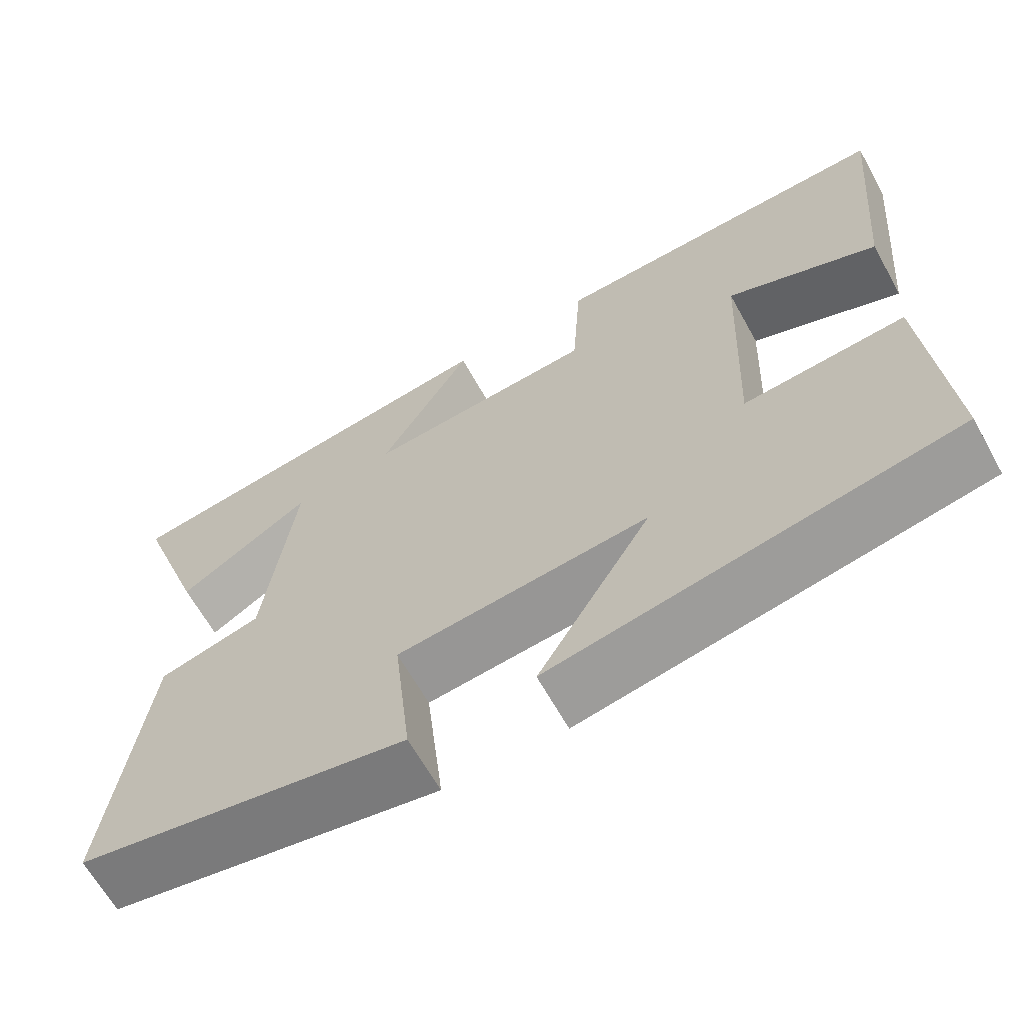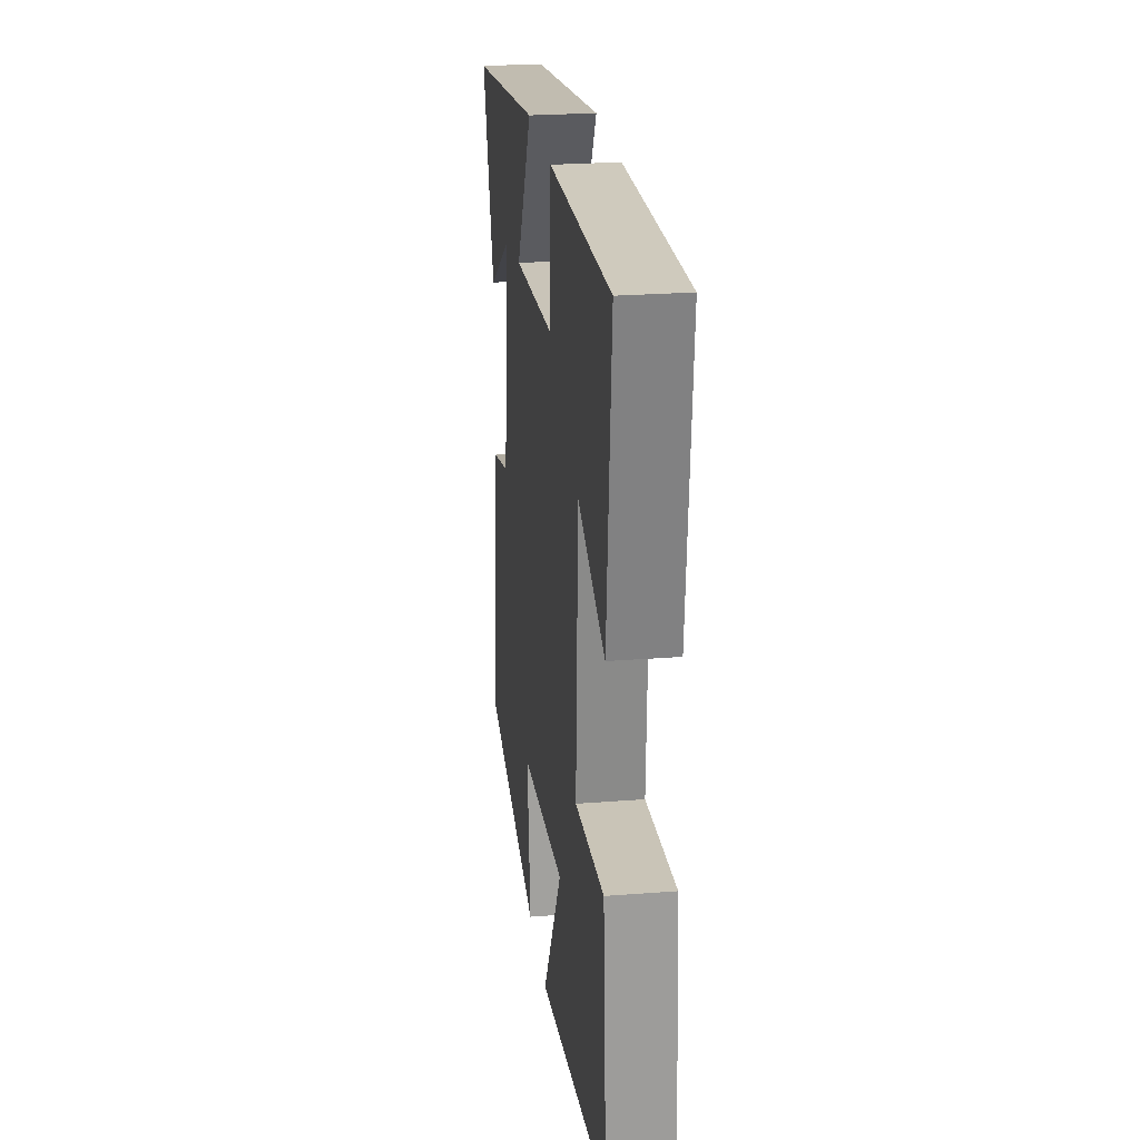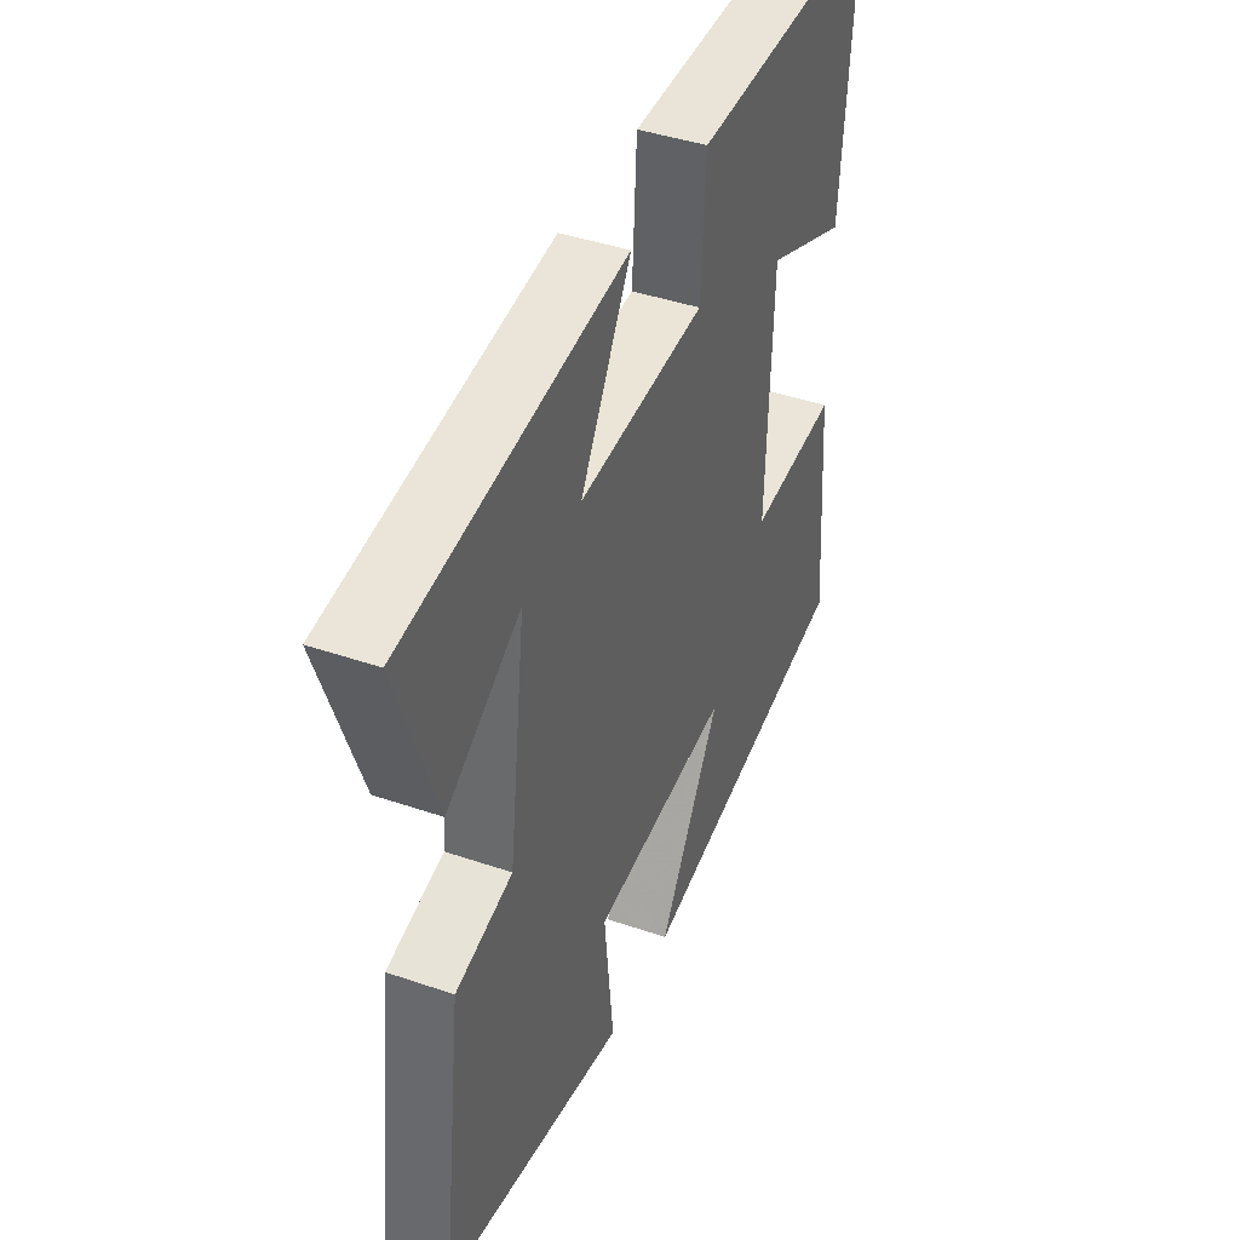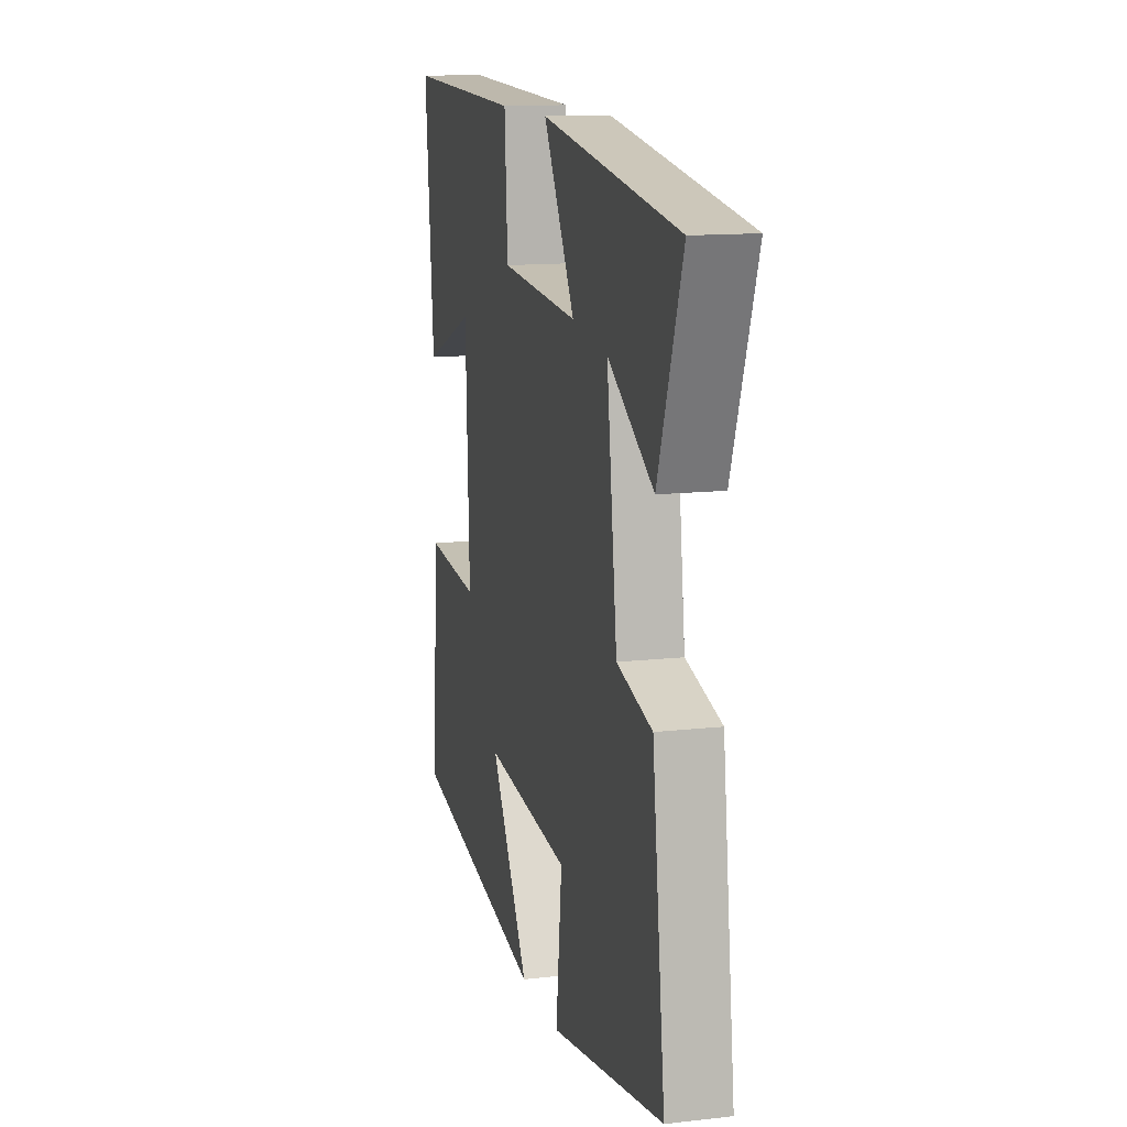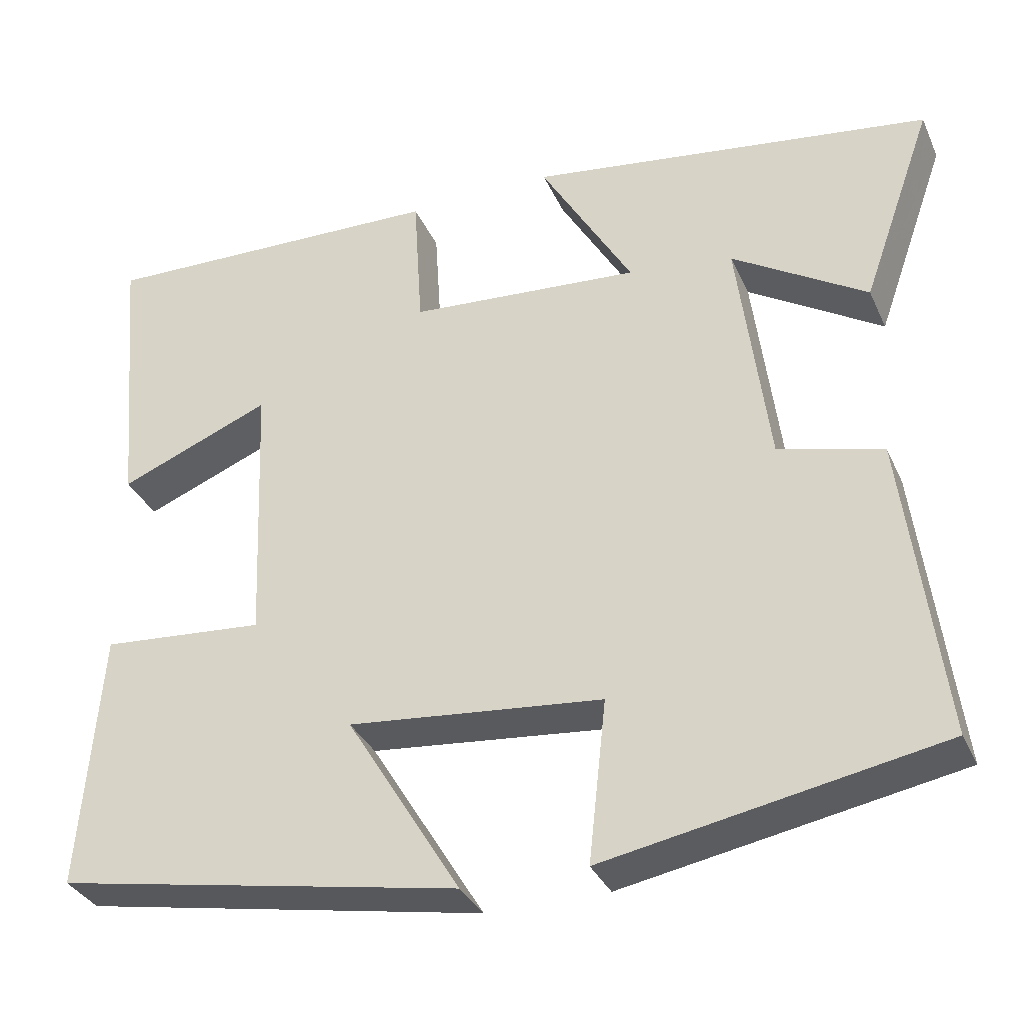
<metadata>
{"format":"obj","ext":"obj","renderer":"f3d","projection":"perspective","resolution":1024,"background":"white","views":[{"elev":-64.7,"azim":29.1,"up":"+Z"},{"elev":24.7,"azim":82.8,"up":"+Z"},{"elev":41.6,"azim":-67.4,"up":"+Z"},{"elev":13.2,"azim":-104.5,"up":"+Z"},{"elev":-33.8,"azim":-158.2,"up":"+Z"}]}
</metadata>
<code>
v -0.588 0.07 0.428
v -0.087 0.07 0.5
v -0.202 0.07 0.303
v 0.086 0.07 0.325
v 0.097 0.07 0.5
v 0.532 0.07 0.513
v 0.5 0.07 0.16
v 0.31 0.07 0.237
v 0.296 0.07 -0.101
v 0.5 0.07 -0.084
v 0.525 0.07 -0.406
v 0.02 0.07 -0.5
v 0.162 0.07 -0.267
v -0.154 0.07 -0.299
v -0.132 0.07 -0.5
v -0.547 0.07 -0.424
v -0.5 0.07 -0.047
v -0.371 0.07 -0.013
v -0.333 0.07 0.285
v -0.5 0.07 0.181
v -0.588 0 0.428
v -0.087 0 0.5
v -0.202 0 0.303
v 0.086 0 0.325
v 0.097 0 0.5
v 0.532 0 0.513
v 0.5 0 0.16
v 0.31 0 0.237
v 0.296 0 -0.101
v 0.5 0 -0.084
v 0.525 0 -0.406
v 0.02 0 -0.5
v 0.162 0 -0.267
v -0.154 0 -0.299
v -0.132 0 -0.5
v -0.547 0 -0.424
v -0.5 0 -0.047
v -0.371 0 -0.013
v -0.333 0 0.285
v -0.5 0 0.181
f 19 20 1 2
f 15 16 17 18
f 14 15 18 19
f 13 14 19
f 10 11 12 13
f 9 10 13
f 8 9 13 19
f 5 6 7 8
f 4 5 8
f 3 4 8 19
f 2 3 19
f 22 21 40 39
f 38 37 36 35
f 39 38 35 34
f 39 34 33
f 33 32 31 30
f 33 30 29
f 39 33 29 28
f 28 27 26 25
f 28 25 24
f 39 28 24 23
f 39 23 22
f 1 21 22 2
f 2 22 23 3
f 3 23 24 4
f 4 24 25 5
f 5 25 26 6
f 6 26 27 7
f 7 27 28 8
f 8 28 29 9
f 9 29 30 10
f 10 30 31 11
f 11 31 32 12
f 12 32 33 13
f 13 33 34 14
f 14 34 35 15
f 15 35 36 16
f 16 36 37 17
f 17 37 38 18
f 18 38 39 19
f 19 39 40 20
f 20 40 21 1

</code>
